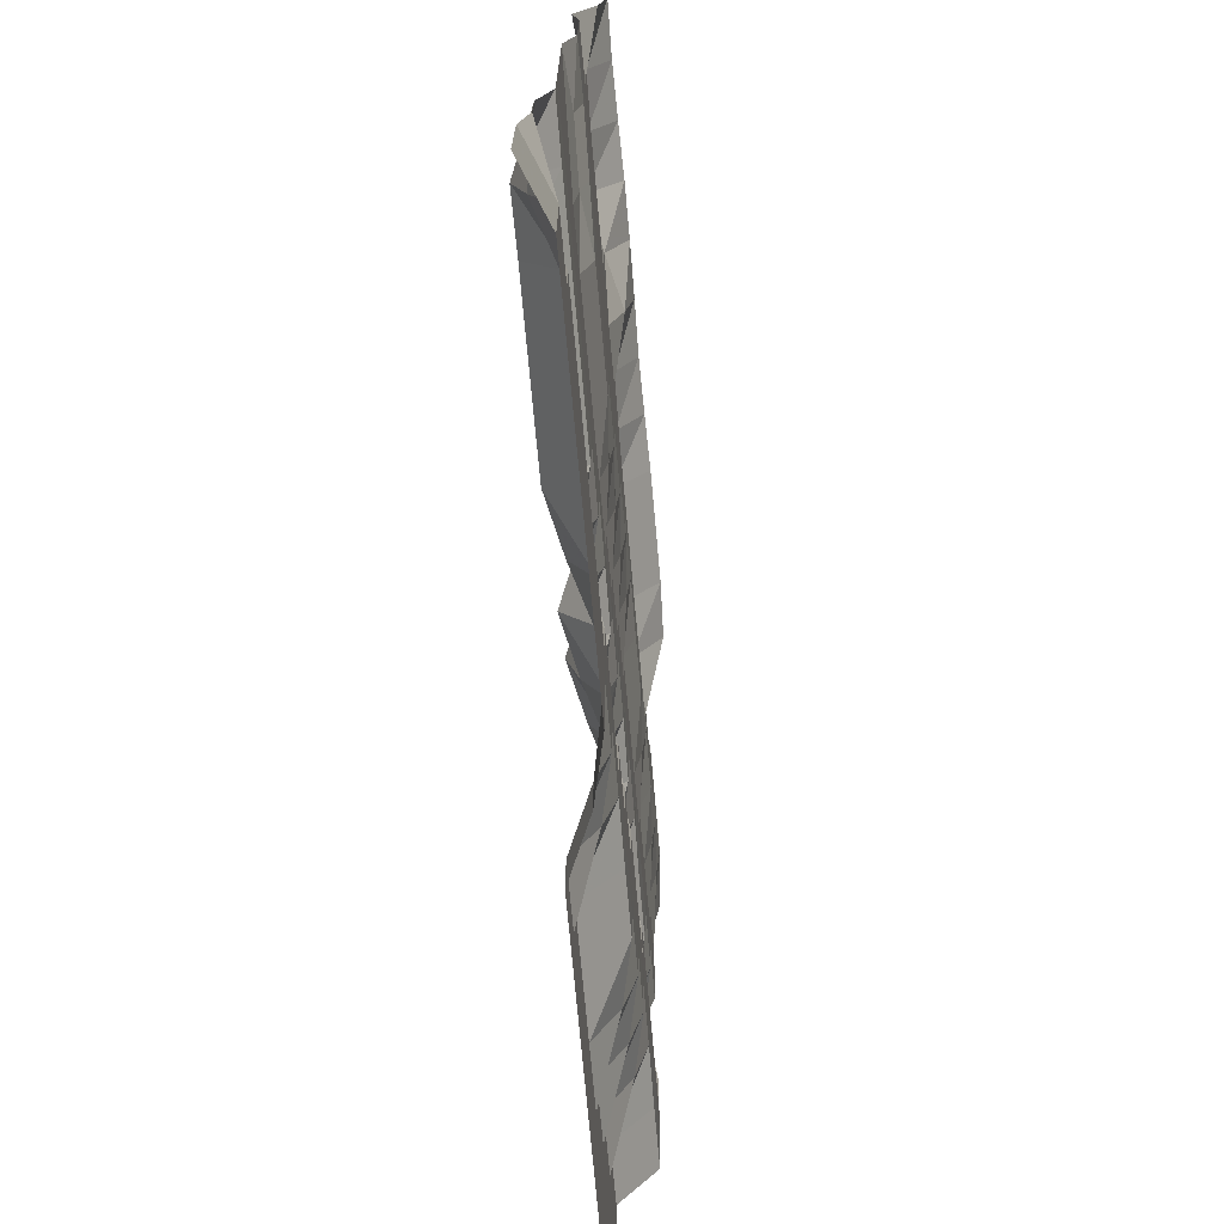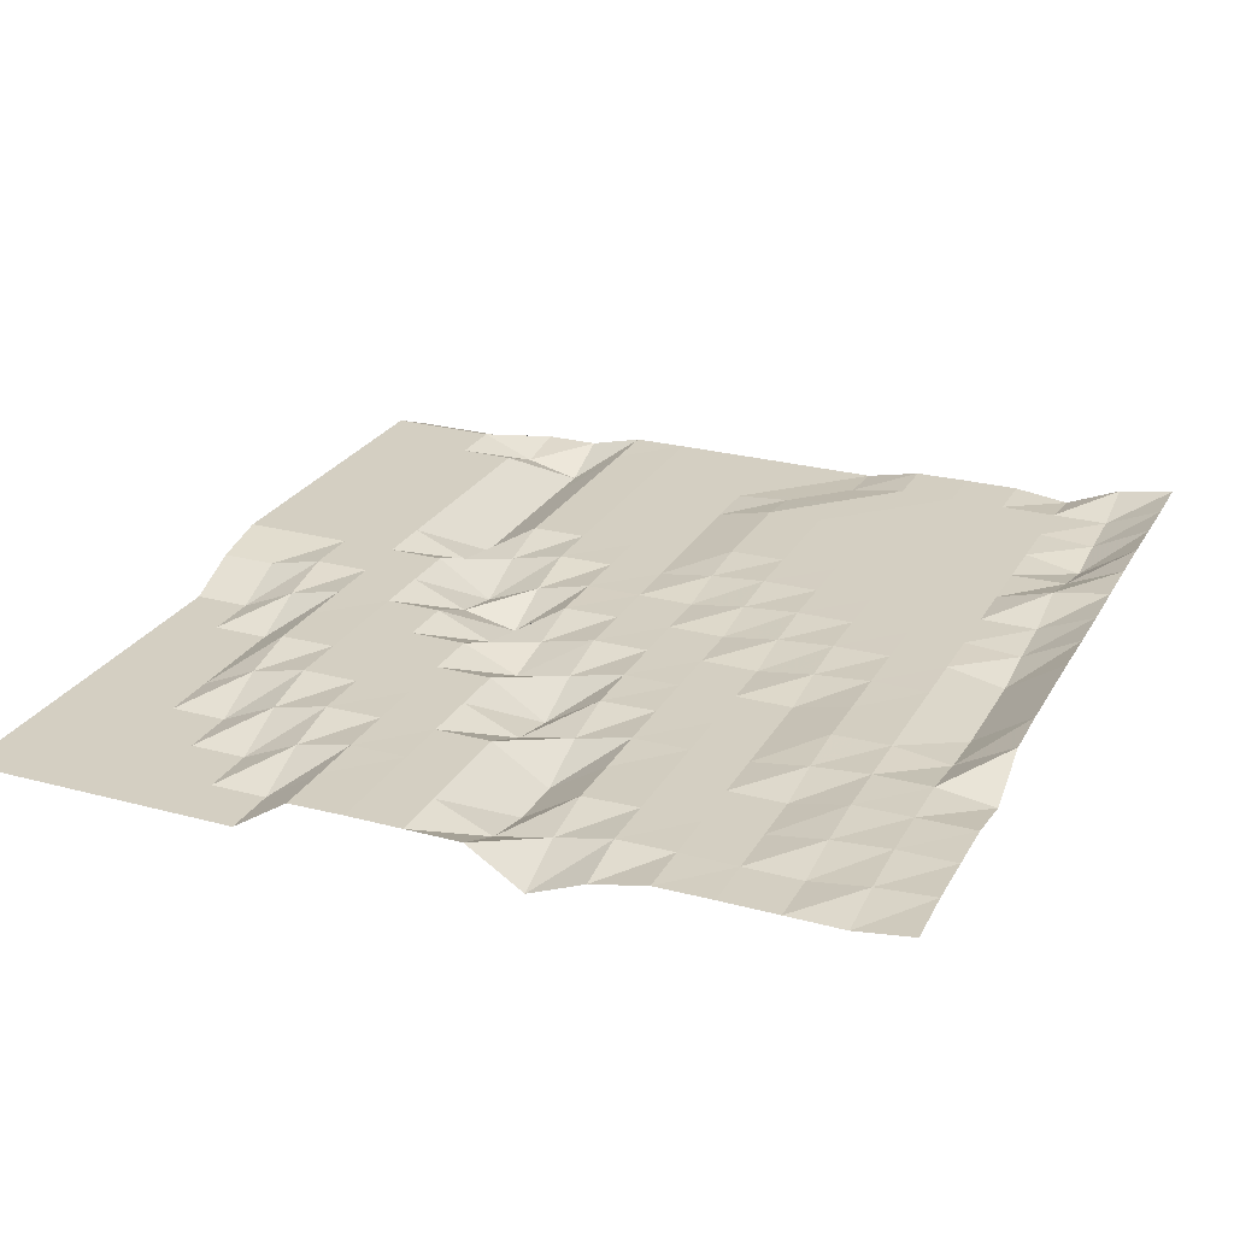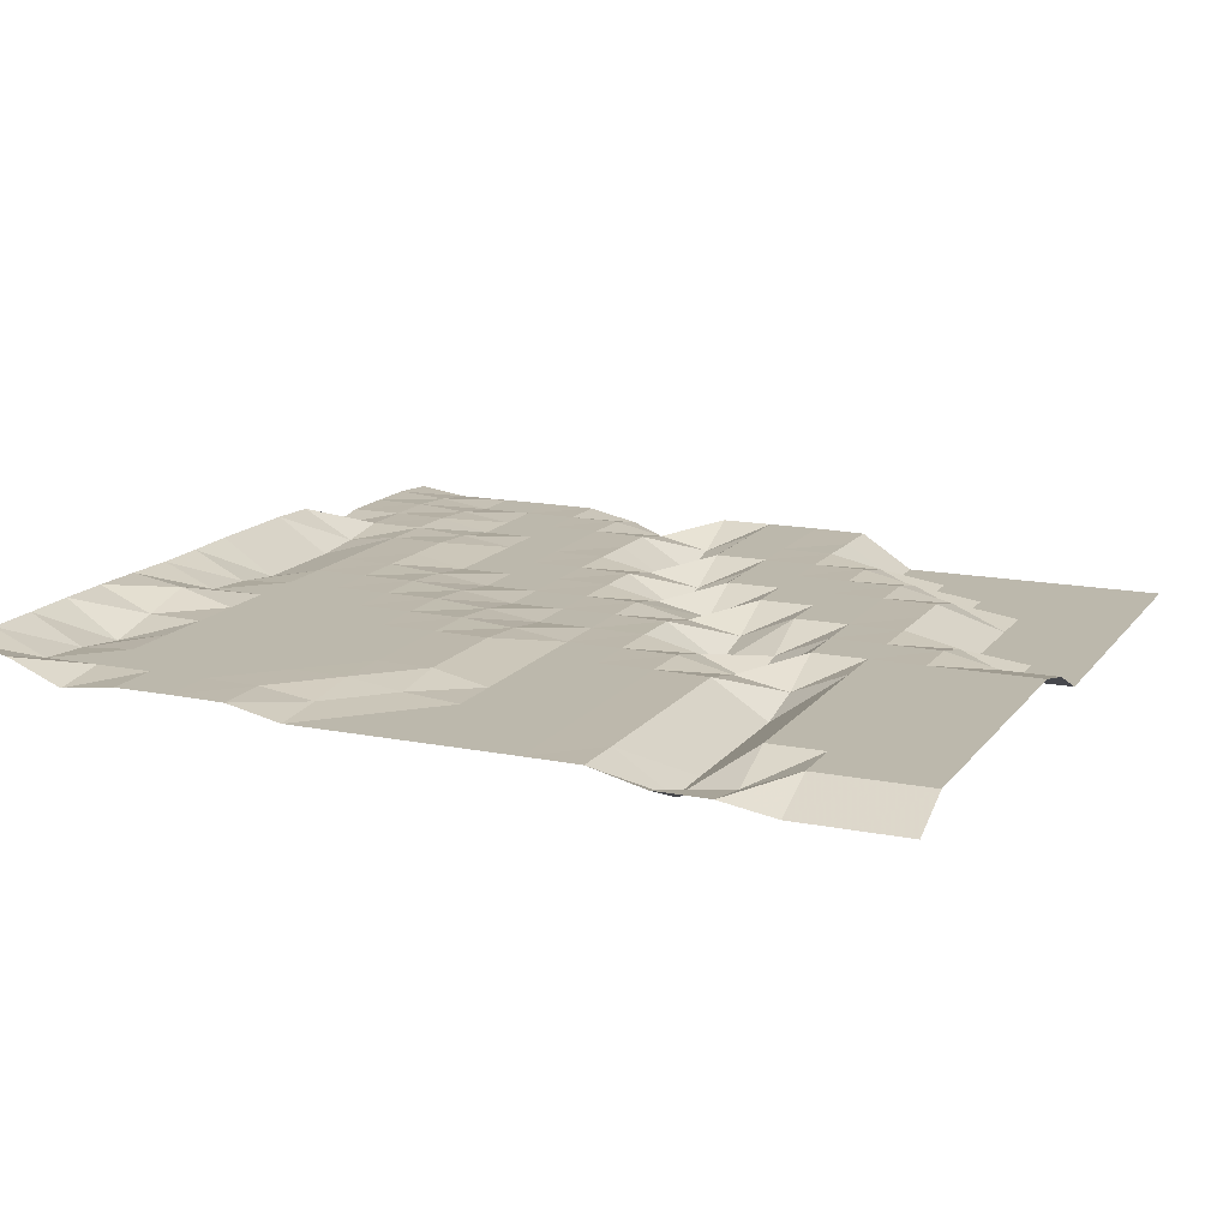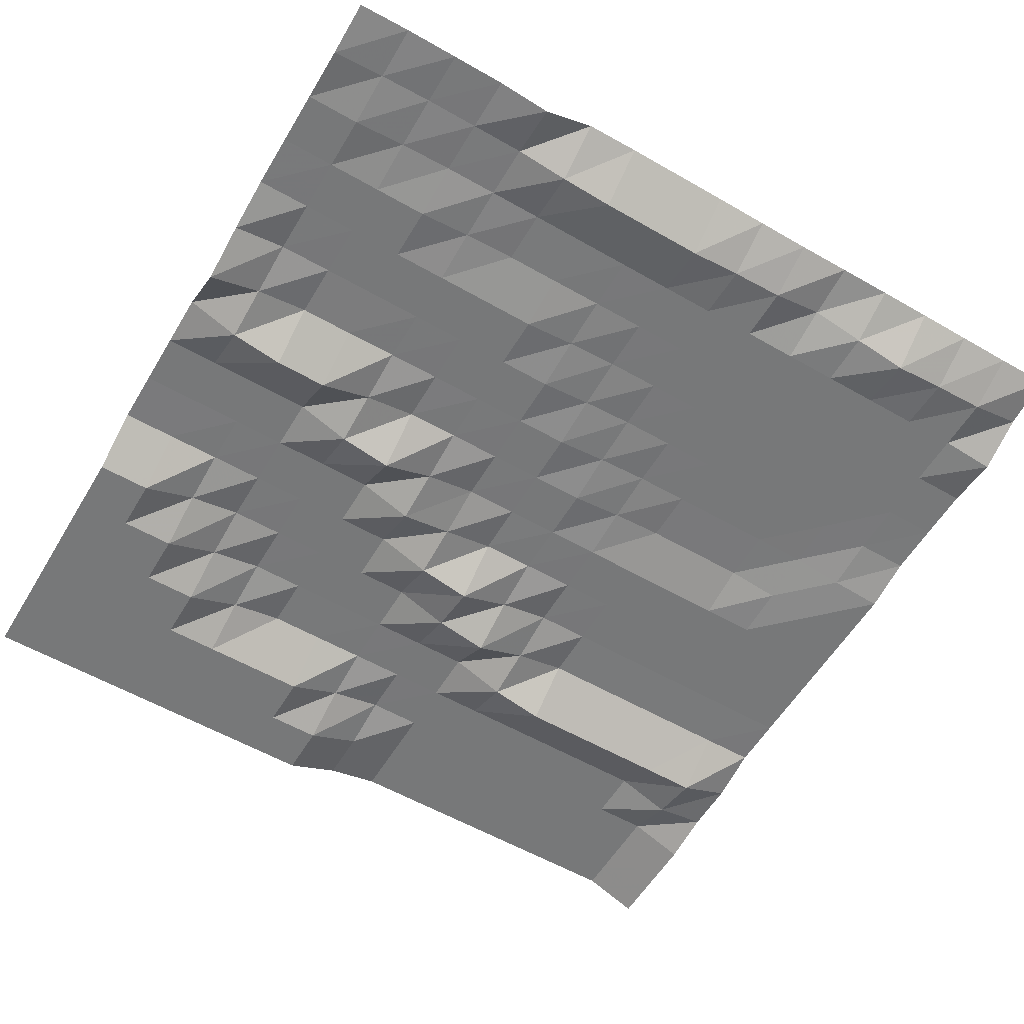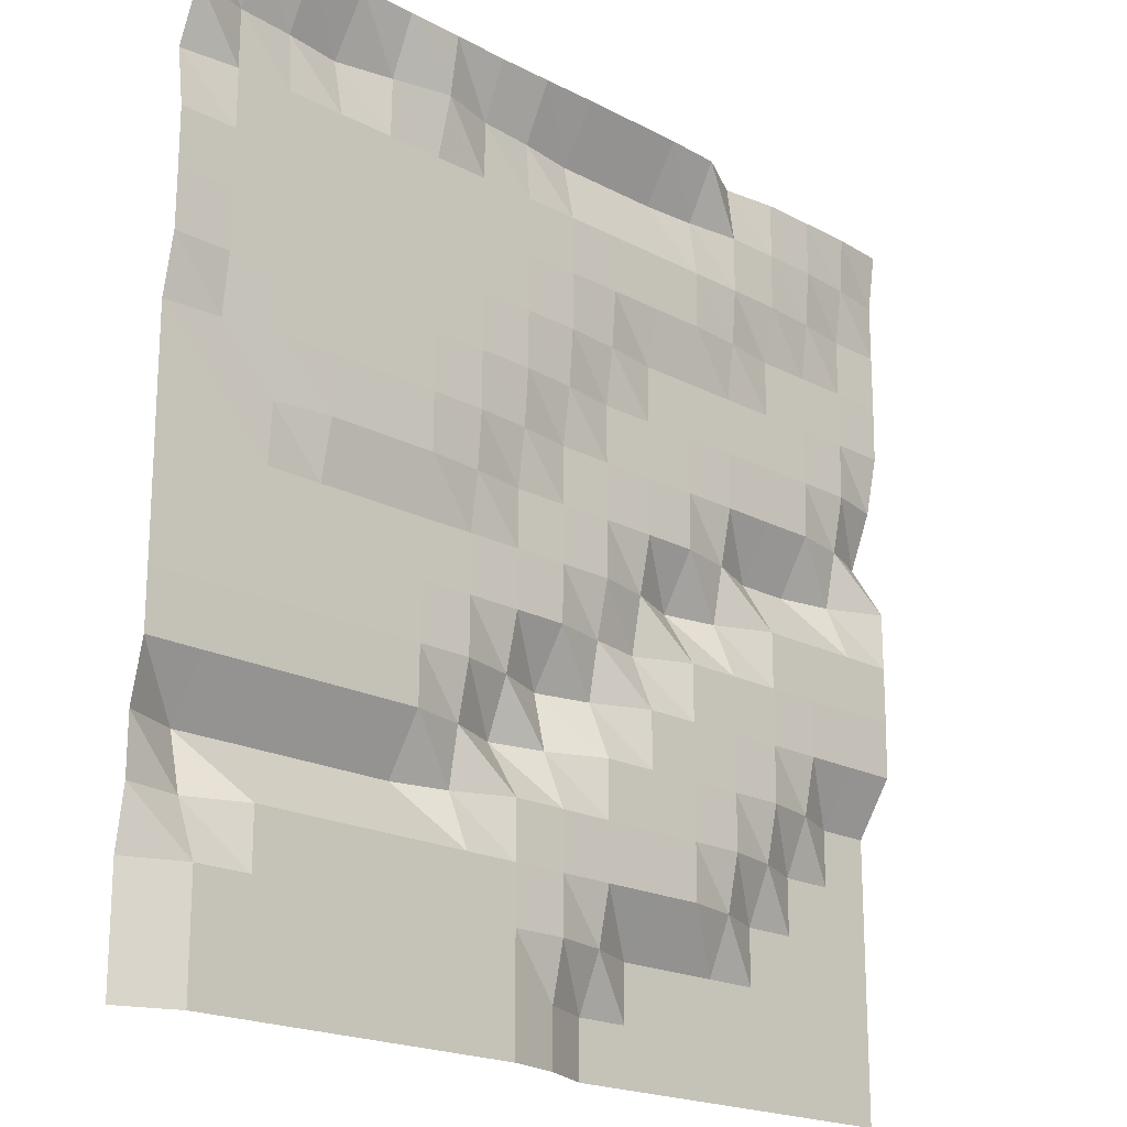
<metadata>
{"format":"obj","ext":"obj","renderer":"f3d","projection":"perspective","resolution":1024,"background":"white","views":[{"elev":-72.8,"azim":95.2,"up":"+Z"},{"elev":25.5,"azim":-66.5,"up":"+Y"},{"elev":14.6,"azim":113.5,"up":"+Y"},{"elev":-57.4,"azim":-30.8,"up":"+Y"},{"elev":-19.5,"azim":135.3,"up":"+Z"}]}
</metadata>
<code>
v 1406 33.3 0
v 1406 33.3 8.789
v 1406 33.3 17.58
v 1406 34.74 26.37
v 1406 34.77 35.16
v 1406 36.91 43.95
v 1406 36.95 52.73
v 1406 36.95 61.52
v 1406 36.95 70.31
v 1406 36.95 79.1
v 1406 36.95 87.89
v 1406 38.81 96.68
v 1406 38.9 105.5
v 1406 38.9 114.3
v 1406 37.75 123
v 1406 41.33 131.8
v 1406 42.7 140.6
v 1397 36.95 0
v 1397 36.95 8.789
v 1397 36.95 17.58
v 1397 33.33 26.37
v 1397 31.14 35.16
v 1397 36.85 43.95
v 1397 36.95 52.73
v 1397 36.95 61.52
v 1397 36.95 70.31
v 1397 36.95 79.1
v 1397 37.65 87.89
v 1397 38.84 96.68
v 1397 38.9 105.5
v 1397 38.9 114.3
v 1397 38.9 123
v 1397 38.9 131.8
v 1397 42.55 140.6
v 1389 36.95 0
v 1389 36.95 8.789
v 1389 36.95 17.58
v 1389 36.95 26.37
v 1389 31.21 35.16
v 1389 36.85 43.95
v 1389 36.95 52.73
v 1389 36.95 61.52
v 1389 36.95 70.31
v 1389 37.65 79.1
v 1389 38.86 87.89
v 1389 38.9 96.68
v 1389 38.9 105.5
v 1389 38.9 114.3
v 1389 38.9 123
v 1389 38.24 131.8
v 1389 42.64 140.6
v 1380 36.95 0
v 1380 36.95 8.789
v 1380 36.95 17.58
v 1380 36.95 26.37
v 1380 31.21 35.16
v 1380 36.85 43.95
v 1380 36.95 52.73
v 1380 36.95 61.52
v 1380 36.95 70.31
v 1380 38.83 79.1
v 1380 38.9 87.89
v 1380 38.9 96.68
v 1380 38.9 105.5
v 1380 38.9 114.3
v 1380 38.9 123
v 1380 37.07 131.8
v 1380 42.79 140.6
v 1371 36.95 0
v 1371 36.95 8.789
v 1371 36.95 17.58
v 1371 36.95 26.37
v 1371 31.21 35.16
v 1371 36.85 43.95
v 1371 36.95 52.73
v 1371 36.95 61.52
v 1371 36.95 70.31
v 1371 38.83 79.1
v 1371 38.9 87.89
v 1371 38.9 96.68
v 1371 38.9 105.5
v 1371 38.9 114.3
v 1371 38.9 123
v 1371 39.06 131.8
v 1371 42.79 140.6
v 1362 36.95 0
v 1362 36.95 8.789
v 1362 36.95 17.58
v 1362 36.95 26.37
v 1362 31.21 35.16
v 1362 36.85 43.95
v 1362 36.95 52.73
v 1362 36.95 61.52
v 1362 36.95 70.31
v 1362 38.83 79.1
v 1362 38.9 87.89
v 1362 38.9 96.68
v 1362 38.9 105.5
v 1362 38.9 114.3
v 1362 38.9 123
v 1362 41.25 131.8
v 1362 42.7 140.6
v 1354 36.95 0
v 1354 36.95 8.789
v 1354 36.95 17.58
v 1354 36.95 26.37
v 1354 33.24 35.16
v 1354 34.88 43.95
v 1354 36.91 52.73
v 1354 36.95 61.52
v 1354 36.95 70.31
v 1354 38.18 79.1
v 1354 38.87 87.89
v 1354 38.9 96.68
v 1354 38.9 105.5
v 1354 38.9 114.3
v 1354 38.9 123
v 1354 38.9 131.8
v 1354 42.55 140.6
v 1345 36.95 0
v 1345 36.95 8.789
v 1345 36.95 17.58
v 1345 36.95 26.37
v 1345 36.95 35.16
v 1345 31.23 43.95
v 1345 34.83 52.73
v 1345 36.91 61.52
v 1345 36.95 70.31
v 1345 36.95 79.1
v 1345 38.18 87.89
v 1345 38.87 96.68
v 1345 38.9 105.5
v 1345 38.9 114.3
v 1345 38.9 123
v 1345 38.27 131.8
v 1345 42.64 140.6
v 1336 34.95 0
v 1336 34.95 8.789
v 1336 36.94 17.58
v 1336 36.95 26.37
v 1336 36.95 35.16
v 1336 33.2 43.95
v 1336 31.17 52.73
v 1336 36.8 61.52
v 1336 36.95 70.31
v 1336 36.95 79.1
v 1336 36.95 87.89
v 1336 38.18 96.68
v 1336 38.87 105.5
v 1336 38.9 114.3
v 1336 38.9 123
v 1336 37.07 131.8
v 1336 42.79 140.6
v 1327 31.12 0
v 1327 31.12 8.789
v 1327 34.95 17.58
v 1327 36.94 26.37
v 1327 36.95 35.16
v 1327 36.95 43.95
v 1327 33.2 52.73
v 1327 34.91 61.52
v 1327 36.89 70.31
v 1327 36.95 79.1
v 1327 36.95 87.89
v 1327 36.95 96.68
v 1327 38.18 105.5
v 1327 38.87 114.3
v 1327 38.9 123
v 1327 37.07 131.8
v 1327 42.79 140.6
v 1318 31.12 0
v 1318 31.12 8.789
v 1318 31.12 17.58
v 1318 36.89 26.37
v 1318 36.95 35.16
v 1318 36.95 43.95
v 1318 36.95 52.73
v 1318 33.2 61.52
v 1318 34.95 70.31
v 1318 36.89 79.1
v 1318 36.95 87.89
v 1318 36.95 96.68
v 1318 36.95 105.5
v 1318 38.8 114.3
v 1318 38.9 123
v 1318 37.07 131.8
v 1318 42.79 140.6
v 1310 31.12 0
v 1310 31.12 8.789
v 1310 31.12 17.58
v 1310 36.89 26.37
v 1310 36.95 35.16
v 1310 36.95 43.95
v 1310 36.95 52.73
v 1310 36.95 61.52
v 1310 31.3 70.31
v 1310 36.75 79.1
v 1310 36.95 87.89
v 1310 36.95 96.68
v 1310 36.95 105.5
v 1310 38.8 114.3
v 1310 38.9 123
v 1310 37.68 131.8
v 1310 42.46 140.6
v 1301 31.12 0
v 1301 31.12 8.789
v 1301 31.12 17.58
v 1301 35 26.37
v 1301 36.94 35.16
v 1301 36.95 43.95
v 1301 36.95 52.73
v 1301 36.95 61.52
v 1301 33.15 70.31
v 1301 34.97 79.1
v 1301 36.89 87.89
v 1301 36.95 96.68
v 1301 36.95 105.5
v 1301 38.19 114.3
v 1301 38.86 123
v 1301 38.9 131.8
v 1301 37.68 140.6
v 1292 31.12 0
v 1292 31.12 8.789
v 1292 31.12 17.58
v 1292 31.12 26.37
v 1292 35 35.16
v 1292 36.91 43.95
v 1292 36.95 52.73
v 1292 36.95 61.52
v 1292 36.95 70.31
v 1292 31.32 79.1
v 1292 36.72 87.89
v 1292 36.95 96.68
v 1292 36.95 105.5
v 1292 36.95 114.3
v 1292 38.8 123
v 1292 38.9 131.8
v 1292 38.9 140.6
v 1283 31.12 0
v 1283 31.12 8.789
v 1283 31.12 17.58
v 1283 31.12 26.37
v 1283 31.12 35.16
v 1283 35.01 43.95
v 1283 36.91 52.73
v 1283 36.95 61.52
v 1283 36.95 70.31
v 1283 31.32 79.1
v 1283 36.72 87.89
v 1283 36.95 96.68
v 1283 36.95 105.5
v 1283 36.95 114.3
v 1283 38.21 123
v 1283 38.86 131.8
v 1283 38.9 140.6
v 1274 31.12 0
v 1274 31.12 8.789
v 1274 31.12 17.58
v 1274 31.12 26.37
v 1274 31.12 35.16
v 1274 31.12 43.95
v 1274 36.81 52.73
v 1274 36.95 61.52
v 1274 36.95 70.31
v 1274 33.11 79.1
v 1274 35.01 87.89
v 1274 36.89 96.68
v 1274 36.95 105.5
v 1274 36.95 114.3
v 1274 36.95 123
v 1274 38.21 131.8
v 1274 38.86 140.6
v 1266 31.12 0
v 1266 31.12 8.789
v 1266 31.12 17.58
v 1266 31.12 26.37
v 1266 31.12 35.16
v 1266 31.12 43.95
v 1266 36.81 52.73
v 1266 36.95 61.52
v 1266 36.95 70.31
v 1266 36.95 79.1
v 1266 31.35 87.89
v 1266 34.95 96.68
v 1266 36.86 105.5
v 1266 36.95 114.3
v 1266 36.95 123
v 1266 36.95 131.8
v 1266 38.21 140.6
f 1 18 2
f 18 19 2
f 2 19 3
f 19 20 3
f 3 20 4
f 20 21 4
f 4 21 5
f 21 22 5
f 5 22 6
f 22 23 6
f 6 23 7
f 23 24 7
f 7 24 8
f 24 25 8
f 8 25 9
f 25 26 9
f 9 26 10
f 26 27 10
f 10 27 11
f 27 28 11
f 11 28 12
f 28 29 12
f 12 29 13
f 29 30 13
f 13 30 14
f 30 31 14
f 14 31 15
f 31 32 15
f 15 32 16
f 32 33 16
f 16 33 17
f 33 34 17
f 18 35 19
f 35 36 19
f 19 36 20
f 36 37 20
f 20 37 21
f 37 38 21
f 21 38 22
f 38 39 22
f 22 39 23
f 39 40 23
f 23 40 24
f 40 41 24
f 24 41 25
f 41 42 25
f 25 42 26
f 42 43 26
f 26 43 27
f 43 44 27
f 27 44 28
f 44 45 28
f 28 45 29
f 45 46 29
f 29 46 30
f 46 47 30
f 30 47 31
f 47 48 31
f 31 48 32
f 48 49 32
f 32 49 33
f 49 50 33
f 33 50 34
f 50 51 34
f 35 52 36
f 52 53 36
f 36 53 37
f 53 54 37
f 37 54 38
f 54 55 38
f 38 55 39
f 55 56 39
f 39 56 40
f 56 57 40
f 40 57 41
f 57 58 41
f 41 58 42
f 58 59 42
f 42 59 43
f 59 60 43
f 43 60 44
f 60 61 44
f 44 61 45
f 61 62 45
f 45 62 46
f 62 63 46
f 46 63 47
f 63 64 47
f 47 64 48
f 64 65 48
f 48 65 49
f 65 66 49
f 49 66 50
f 66 67 50
f 50 67 51
f 67 68 51
f 52 69 53
f 69 70 53
f 53 70 54
f 70 71 54
f 54 71 55
f 71 72 55
f 55 72 56
f 72 73 56
f 56 73 57
f 73 74 57
f 57 74 58
f 74 75 58
f 58 75 59
f 75 76 59
f 59 76 60
f 76 77 60
f 60 77 61
f 77 78 61
f 61 78 62
f 78 79 62
f 62 79 63
f 79 80 63
f 63 80 64
f 80 81 64
f 64 81 65
f 81 82 65
f 65 82 66
f 82 83 66
f 66 83 67
f 83 84 67
f 67 84 68
f 84 85 68
f 69 86 70
f 86 87 70
f 70 87 71
f 87 88 71
f 71 88 72
f 88 89 72
f 72 89 73
f 89 90 73
f 73 90 74
f 90 91 74
f 74 91 75
f 91 92 75
f 75 92 76
f 92 93 76
f 76 93 77
f 93 94 77
f 77 94 78
f 94 95 78
f 78 95 79
f 95 96 79
f 79 96 80
f 96 97 80
f 80 97 81
f 97 98 81
f 81 98 82
f 98 99 82
f 82 99 83
f 99 100 83
f 83 100 84
f 100 101 84
f 84 101 85
f 101 102 85
f 86 103 87
f 103 104 87
f 87 104 88
f 104 105 88
f 88 105 89
f 105 106 89
f 89 106 90
f 106 107 90
f 90 107 91
f 107 108 91
f 91 108 92
f 108 109 92
f 92 109 93
f 109 110 93
f 93 110 94
f 110 111 94
f 94 111 95
f 111 112 95
f 95 112 96
f 112 113 96
f 96 113 97
f 113 114 97
f 97 114 98
f 114 115 98
f 98 115 99
f 115 116 99
f 99 116 100
f 116 117 100
f 100 117 101
f 117 118 101
f 101 118 102
f 118 119 102
f 103 120 104
f 120 121 104
f 104 121 105
f 121 122 105
f 105 122 106
f 122 123 106
f 106 123 107
f 123 124 107
f 107 124 108
f 124 125 108
f 108 125 109
f 125 126 109
f 109 126 110
f 126 127 110
f 110 127 111
f 127 128 111
f 111 128 112
f 128 129 112
f 112 129 113
f 129 130 113
f 113 130 114
f 130 131 114
f 114 131 115
f 131 132 115
f 115 132 116
f 132 133 116
f 116 133 117
f 133 134 117
f 117 134 118
f 134 135 118
f 118 135 119
f 135 136 119
f 120 137 121
f 137 138 121
f 121 138 122
f 138 139 122
f 122 139 123
f 139 140 123
f 123 140 124
f 140 141 124
f 124 141 125
f 141 142 125
f 125 142 126
f 142 143 126
f 126 143 127
f 143 144 127
f 127 144 128
f 144 145 128
f 128 145 129
f 145 146 129
f 129 146 130
f 146 147 130
f 130 147 131
f 147 148 131
f 131 148 132
f 148 149 132
f 132 149 133
f 149 150 133
f 133 150 134
f 150 151 134
f 134 151 135
f 151 152 135
f 135 152 136
f 152 153 136
f 137 154 138
f 154 155 138
f 138 155 139
f 155 156 139
f 139 156 140
f 156 157 140
f 140 157 141
f 157 158 141
f 141 158 142
f 158 159 142
f 142 159 143
f 159 160 143
f 143 160 144
f 160 161 144
f 144 161 145
f 161 162 145
f 145 162 146
f 162 163 146
f 146 163 147
f 163 164 147
f 147 164 148
f 164 165 148
f 148 165 149
f 165 166 149
f 149 166 150
f 166 167 150
f 150 167 151
f 167 168 151
f 151 168 152
f 168 169 152
f 152 169 153
f 169 170 153
f 154 171 155
f 171 172 155
f 155 172 156
f 172 173 156
f 156 173 157
f 173 174 157
f 157 174 158
f 174 175 158
f 158 175 159
f 175 176 159
f 159 176 160
f 176 177 160
f 160 177 161
f 177 178 161
f 161 178 162
f 178 179 162
f 162 179 163
f 179 180 163
f 163 180 164
f 180 181 164
f 164 181 165
f 181 182 165
f 165 182 166
f 182 183 166
f 166 183 167
f 183 184 167
f 167 184 168
f 184 185 168
f 168 185 169
f 185 186 169
f 169 186 170
f 186 187 170
f 171 188 172
f 188 189 172
f 172 189 173
f 189 190 173
f 173 190 174
f 190 191 174
f 174 191 175
f 191 192 175
f 175 192 176
f 192 193 176
f 176 193 177
f 193 194 177
f 177 194 178
f 194 195 178
f 178 195 179
f 195 196 179
f 179 196 180
f 196 197 180
f 180 197 181
f 197 198 181
f 181 198 182
f 198 199 182
f 182 199 183
f 199 200 183
f 183 200 184
f 200 201 184
f 184 201 185
f 201 202 185
f 185 202 186
f 202 203 186
f 186 203 187
f 203 204 187
f 188 205 189
f 205 206 189
f 189 206 190
f 206 207 190
f 190 207 191
f 207 208 191
f 191 208 192
f 208 209 192
f 192 209 193
f 209 210 193
f 193 210 194
f 210 211 194
f 194 211 195
f 211 212 195
f 195 212 196
f 212 213 196
f 196 213 197
f 213 214 197
f 197 214 198
f 214 215 198
f 198 215 199
f 215 216 199
f 199 216 200
f 216 217 200
f 200 217 201
f 217 218 201
f 201 218 202
f 218 219 202
f 202 219 203
f 219 220 203
f 203 220 204
f 220 221 204
f 205 222 206
f 222 223 206
f 206 223 207
f 223 224 207
f 207 224 208
f 224 225 208
f 208 225 209
f 225 226 209
f 209 226 210
f 226 227 210
f 210 227 211
f 227 228 211
f 211 228 212
f 228 229 212
f 212 229 213
f 229 230 213
f 213 230 214
f 230 231 214
f 214 231 215
f 231 232 215
f 215 232 216
f 232 233 216
f 216 233 217
f 233 234 217
f 217 234 218
f 234 235 218
f 218 235 219
f 235 236 219
f 219 236 220
f 236 237 220
f 220 237 221
f 237 238 221
f 222 239 223
f 239 240 223
f 223 240 224
f 240 241 224
f 224 241 225
f 241 242 225
f 225 242 226
f 242 243 226
f 226 243 227
f 243 244 227
f 227 244 228
f 244 245 228
f 228 245 229
f 245 246 229
f 229 246 230
f 246 247 230
f 230 247 231
f 247 248 231
f 231 248 232
f 248 249 232
f 232 249 233
f 249 250 233
f 233 250 234
f 250 251 234
f 234 251 235
f 251 252 235
f 235 252 236
f 252 253 236
f 236 253 237
f 253 254 237
f 237 254 238
f 254 255 238
f 239 256 240
f 256 257 240
f 240 257 241
f 257 258 241
f 241 258 242
f 258 259 242
f 242 259 243
f 259 260 243
f 243 260 244
f 260 261 244
f 244 261 245
f 261 262 245
f 245 262 246
f 262 263 246
f 246 263 247
f 263 264 247
f 247 264 248
f 264 265 248
f 248 265 249
f 265 266 249
f 249 266 250
f 266 267 250
f 250 267 251
f 267 268 251
f 251 268 252
f 268 269 252
f 252 269 253
f 269 270 253
f 253 270 254
f 270 271 254
f 254 271 255
f 271 272 255
f 256 273 257
f 273 274 257
f 257 274 258
f 274 275 258
f 258 275 259
f 275 276 259
f 259 276 260
f 276 277 260
f 260 277 261
f 277 278 261
f 261 278 262
f 278 279 262
f 262 279 263
f 279 280 263
f 263 280 264
f 280 281 264
f 264 281 265
f 281 282 265
f 265 282 266
f 282 283 266
f 266 283 267
f 283 284 267
f 267 284 268
f 284 285 268
f 268 285 269
f 285 286 269
f 269 286 270
f 286 287 270
f 270 287 271
f 287 288 271
f 271 288 272
f 288 289 272

</code>
